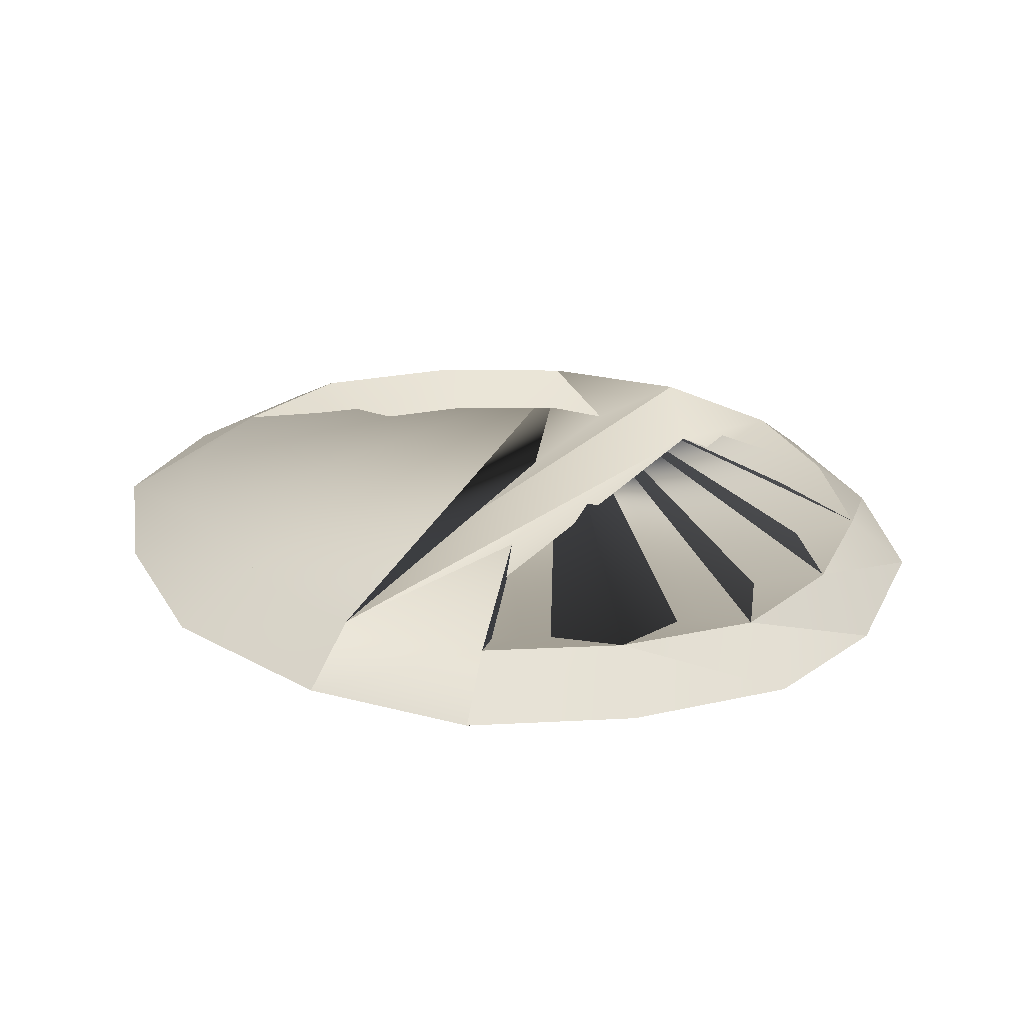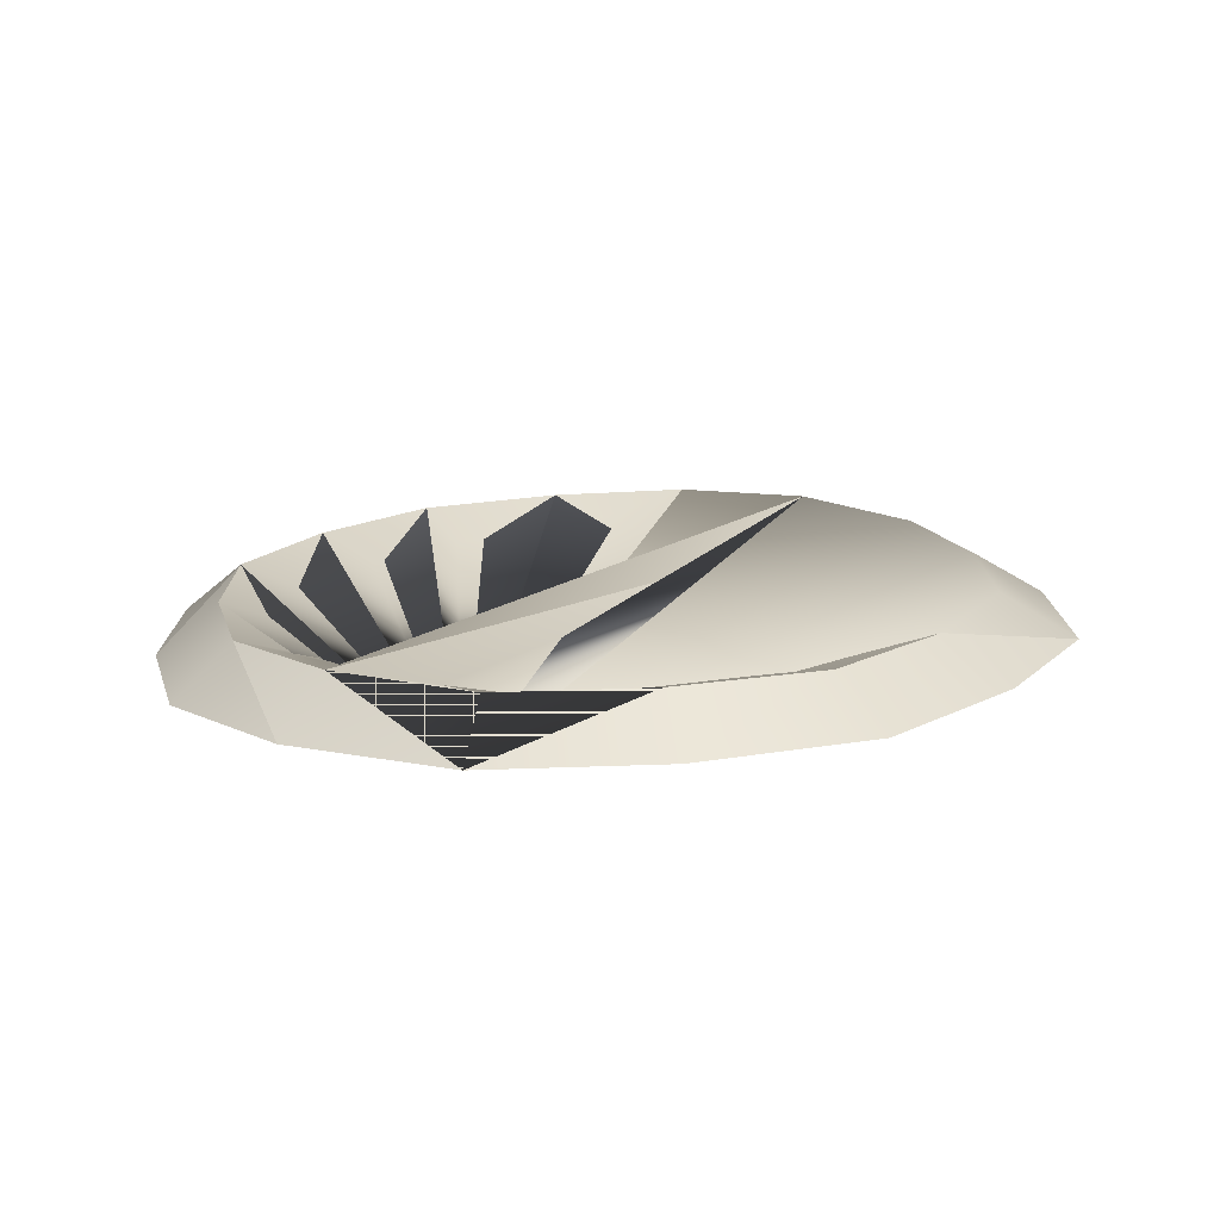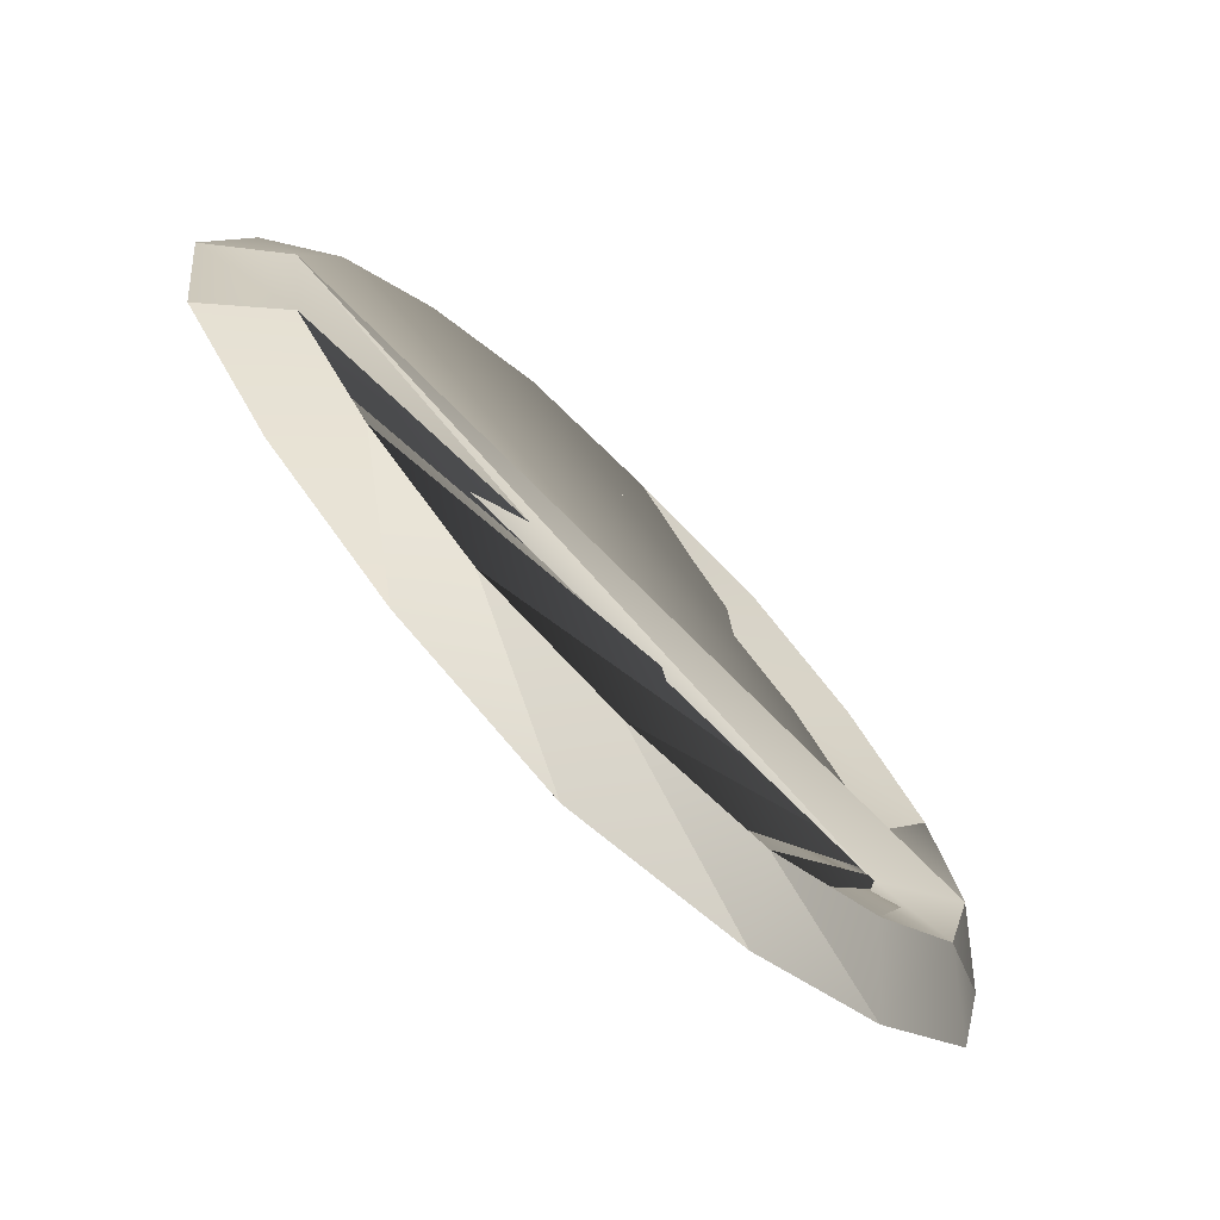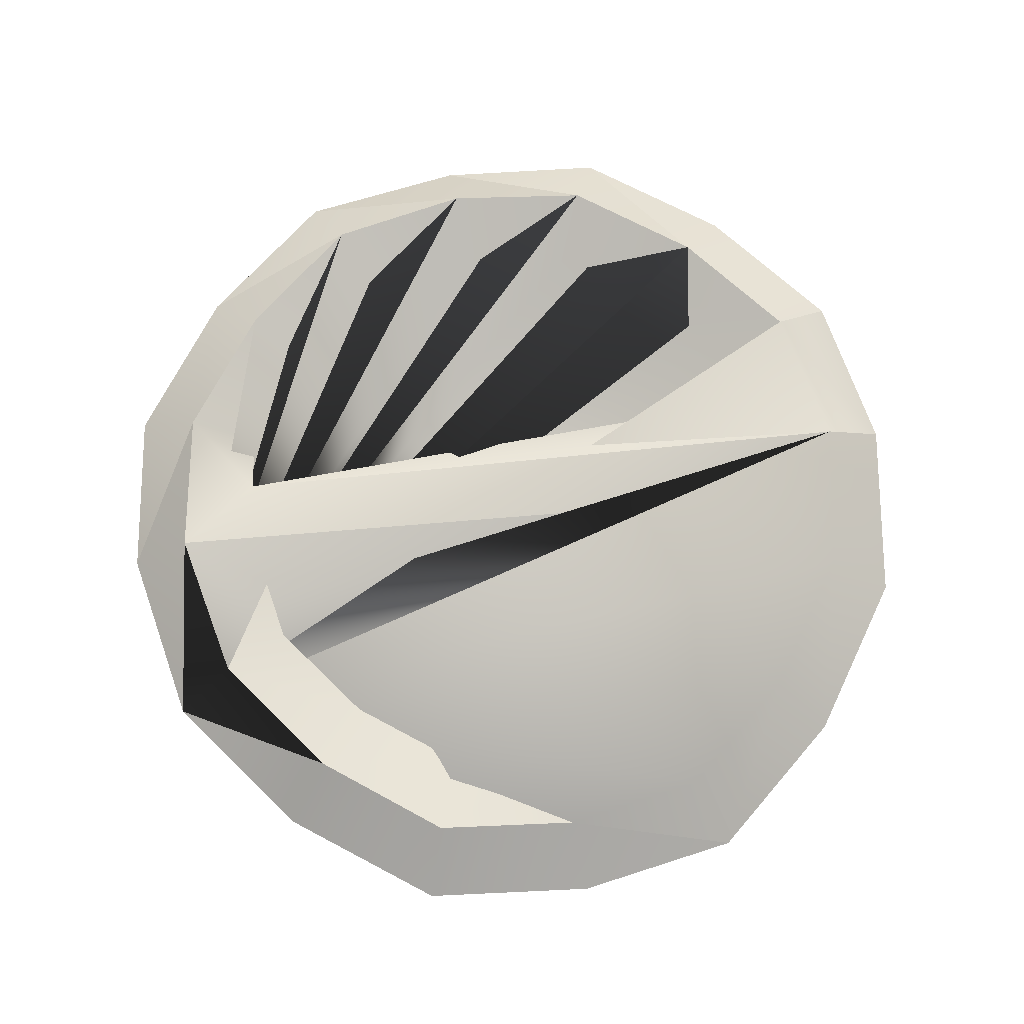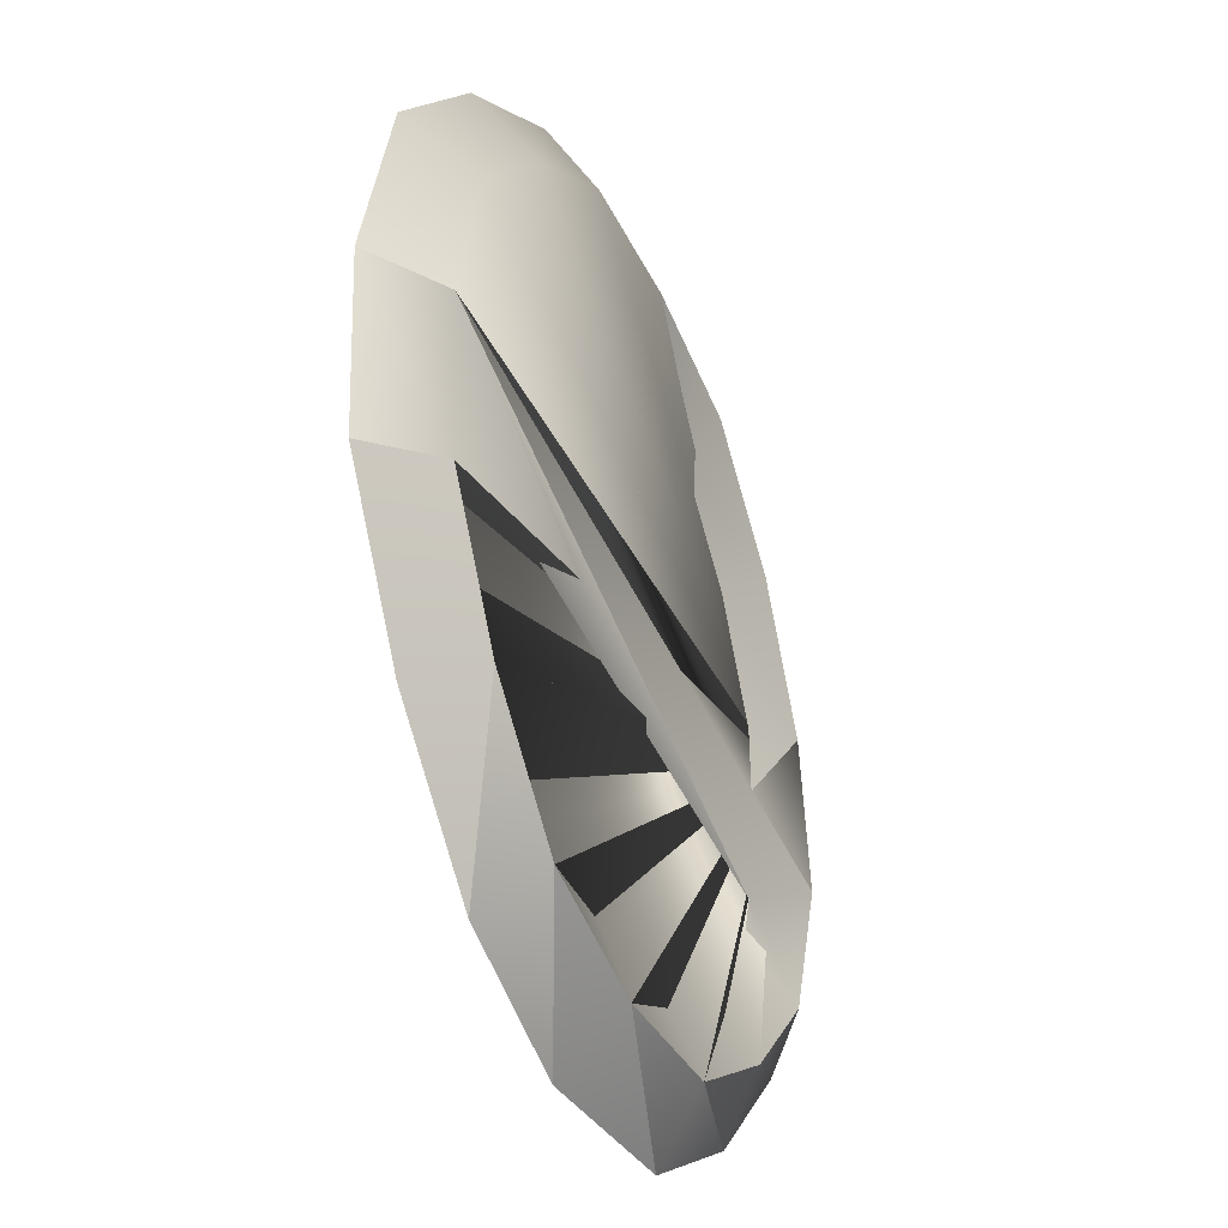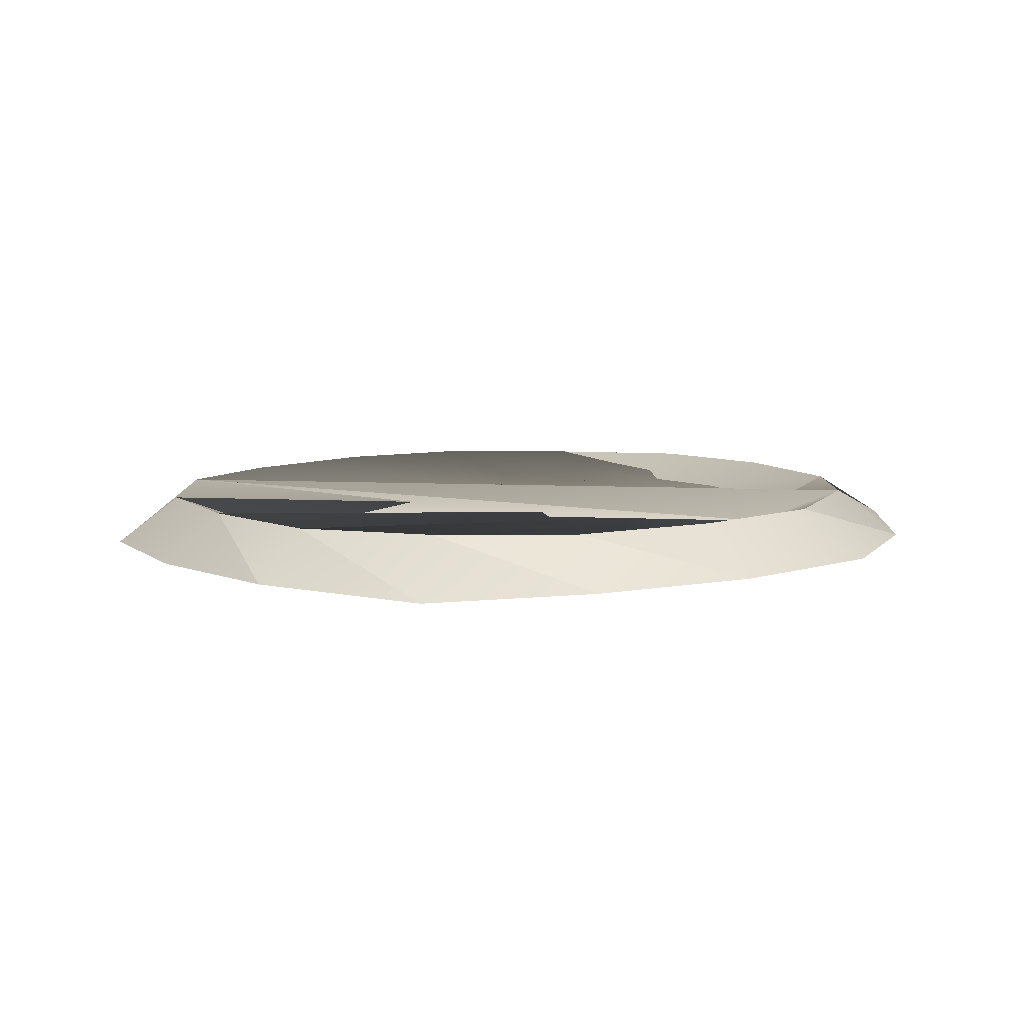
<metadata>
{"format":"obj","ext":"obj","renderer":"f3d","projection":"perspective","resolution":1024,"background":"white","views":[{"elev":24.6,"azim":-60.3,"up":"+Z"},{"elev":17.1,"azim":127.4,"up":"+Z"},{"elev":-77.3,"azim":-44.7,"up":"+Y"},{"elev":78.0,"azim":170.0,"up":"+Z"},{"elev":-43.0,"azim":-67.6,"up":"+Y"},{"elev":5.5,"azim":11.5,"up":"+Z"}]}
</metadata>
<code>
o S.S._Dolphin_Wheel
v 0.2052 0.05343 -0.000646
v 0.1981 0.09677 0.001583
v 0.2436 0.1183 0.0183
v 0.1479 0.1661 0.005143
v 0.182 0.2046 0.02276
v 0.08102 0.2183 0.007504
v 0.09977 0.2696 0.02514
v -0.000586 0.229 0.007743
v -0.000493 0.283 0.02488
v -0.08074 0.2183 0.007504
v -0.09897 0.2696 0.02514
v -0.1462 0.1661 0.005143
v -0.1794 0.2046 0.02276
v -0.1961 0.09635 0.001563
v -0.2407 0.1178 0.01827
v -0.2033 0.05284 -0.000677
v -0.2606 0.01205 0.01597
v 0.2632 0.01243 0.01599
v 0.205 -0.02872 -0.004866
v 0.2432 -0.08614 0.01014
v 0.1977 -0.0675 -0.006866
v 0.1811 -0.1638 0.006124
v 0.1472 -0.1299 -0.01008
v 0.1002 -0.2253 0.002974
v 0.08138 -0.1793 -0.01261
v 0.001177 -0.2403 0.002203
v 0.000774 -0.1914 -0.01323
v -0.09794 -0.2253 0.002974
v -0.07991 -0.1793 -0.01261
v -0.1792 -0.1638 0.006124
v -0.146 -0.1299 -0.01008
v -0.2406 -0.08666 0.01011
v -0.1961 -0.06793 -0.006886
v -0.2032 -0.02931 -0.004897
v -0.2033 0.05284 -0.000677
v 0.2632 0.01243 0.01599
v 0.2052 0.05343 -0.000646
v 0.2436 0.1183 0.0183
v 0.2871 0.1413 -0.01133
v 0.182 0.2046 0.02276
v 0.2144 0.242 -0.006126
v 0.09977 0.2696 0.02514
v 0.116 0.3181 -0.002206
v -0.000493 0.283 0.02488
v -0.003424 0.3336 -0.001386
v -0.1183 0.3181 -0.002206
v -0.000493 0.283 0.02488
v -0.1183 0.3181 -0.002206
v -0.09897 0.2696 0.02514
v -0.1794 0.2046 0.02276
v -0.2116 0.242 -0.006126
v -0.2407 0.1178 0.01827
v -0.2837 0.1404 -0.01147
v -0.2606 0.01205 0.01597
v -0.3041 0.01343 -0.0181
v 0.205 -0.02872 -0.004866
v -0.2606 0.01205 0.01597
v -0.2032 -0.02931 -0.004897
v -0.2406 -0.08666 0.01011
v -0.3041 0.01343 -0.0181
v -0.2831 -0.09942 -0.02401
v 0.3076 0.01499 -0.01784
v 0.2432 -0.08614 0.01014
v 0.2865 -0.09971 -0.02375
v 0.2134 -0.1922 -0.02852
v 0.1811 -0.1638 0.006124
v 0.1002 -0.2253 0.002974
v -0.1166 -0.2609 -0.03232
v -0.1792 -0.1638 0.006124
v -0.2106 -0.1902 -0.02879
v -0.2831 -0.09942 -0.02401
v -0.2406 -0.08666 0.01011
v 0.2134 -0.1922 -0.02852
v 0.1002 -0.2253 0.002974
v 0.1196 -0.2623 -0.03221
v 0.001177 -0.2403 0.002203
v 0.1196 -0.2623 -0.03221
v 0.001177 -0.2403 0.002203
v 0.001746 -0.2777 -0.04002
v -0.09794 -0.2253 0.002974
v 0.001746 -0.2777 -0.04002
v -0.09794 -0.2253 0.002974
v -0.1166 -0.2609 -0.03232
v -0.1792 -0.1638 0.006124
v 0.2871 0.1413 -0.01133
v 0.2632 0.01243 0.01599
v 0.3076 0.01499 -0.01784
v 0.2432 -0.08614 0.01014
f 1 1 1 2 2 2 3 3 3 39
f 2 2 2 4 4 4 3 3 3 39
f 3 3 3 4 4 4 5 5 5 39
f 4 4 4 6 6 6 5 5 5 39
f 5 5 5 6 6 6 7 7 7 39
f 6 6 6 8 8 8 7 7 7 39
f 7 7 7 8 8 8 9 9 9 39
f 8 8 8 10 10 10 9 9 9 39
f 9 9 9 10 10 10 11 11 11 39
f 10 10 10 12 12 12 11 11 11 39
f 11 11 11 12 12 12 13 13 13 39
f 12 12 12 14 14 14 13 13 13 39
f 13 13 13 14 14 14 15 15 15 39
f 14 14 14 16 16 16 15 15 15 39
f 15 15 15 16 16 16 17 17 17 39
f 16 16 16 18 18 18 17 17 17 39
f 17 17 17 18 18 18 19 19 19 39
f 18 18 18 20 20 20 19 19 19 39
f 19 19 19 20 20 20 21 21 21 39
f 20 20 20 22 22 22 21 21 21 39
f 21 21 21 22 22 22 23 23 23 39
f 22 22 22 24 24 24 23 23 23 39
f 23 23 23 24 24 24 25 25 25 39
f 24 24 24 26 26 26 25 25 25 39
f 25 25 25 26 26 26 27 27 27 39
f 26 26 26 28 28 28 27 27 27 39
f 27 27 27 28 28 28 29 29 29 39
f 28 28 28 30 30 30 29 29 29 39
f 29 29 29 30 30 30 31 31 31 39
f 30 30 30 32 32 32 31 31 31 39
f 31 31 31 32 32 32 33 33 33 39
f 32 32 32 34 34 34 33 33 33 39
f 35 35 35 36 36 36 37 37 37 39
f 37 37 37 36 36 36 38 38 38 39
f 36 36 36 39 39 39 38 38 38 39
f 38 38 38 39 39 39 40 40 40 39
f 39 39 39 41 41 41 40 40 40 39
f 40 40 40 41 41 41 42 42 42 39
f 41 41 41 43 43 43 42 42 42 39
f 42 42 42 43 43 43 44 44 44 39
f 43 43 43 45 45 45 44 44 44 39
f 44 44 44 45 45 45 46 46 46 39
f 47 47 47 48 48 48 49 49 49 39
f 49 49 49 48 48 48 50 50 50 39
f 48 48 48 51 51 51 50 50 50 39
f 50 50 50 51 51 51 52 52 52 39
f 51 51 51 53 53 53 52 52 52 39
f 52 52 52 53 53 53 54 54 54 39
f 53 53 53 55 55 55 54 54 54 39
f 56 56 56 57 57 57 58 58 58 39
f 58 58 58 57 57 57 59 59 59 39
f 57 57 57 60 60 60 59 59 59 39
f 59 59 59 60 60 60 61 61 61 39
f 62 62 62 63 63 63 64 64 64 39
f 64 64 64 63 63 63 65 65 65 39
f 63 63 63 66 66 66 65 65 65 39
f 65 65 65 66 66 66 67 67 67 39
f 68 68 68 69 69 69 70 70 70 39
f 70 70 70 69 69 69 71 71 71 39
f 69 69 69 72 72 72 71 71 71 39
f 73 73 73 74 74 74 75 75 75 39
f 75 75 75 74 74 74 76 76 76 39
f 77 77 77 78 78 78 79 79 79 39
f 79 79 79 78 78 78 80 80 80 39
f 81 81 81 82 82 82 83 83 83 39
f 83 83 83 82 82 82 84 84 84 39
f 85 85 85 86 86 86 87 87 87 39
f 87 87 87 86 86 86 88 88 88 39

</code>
